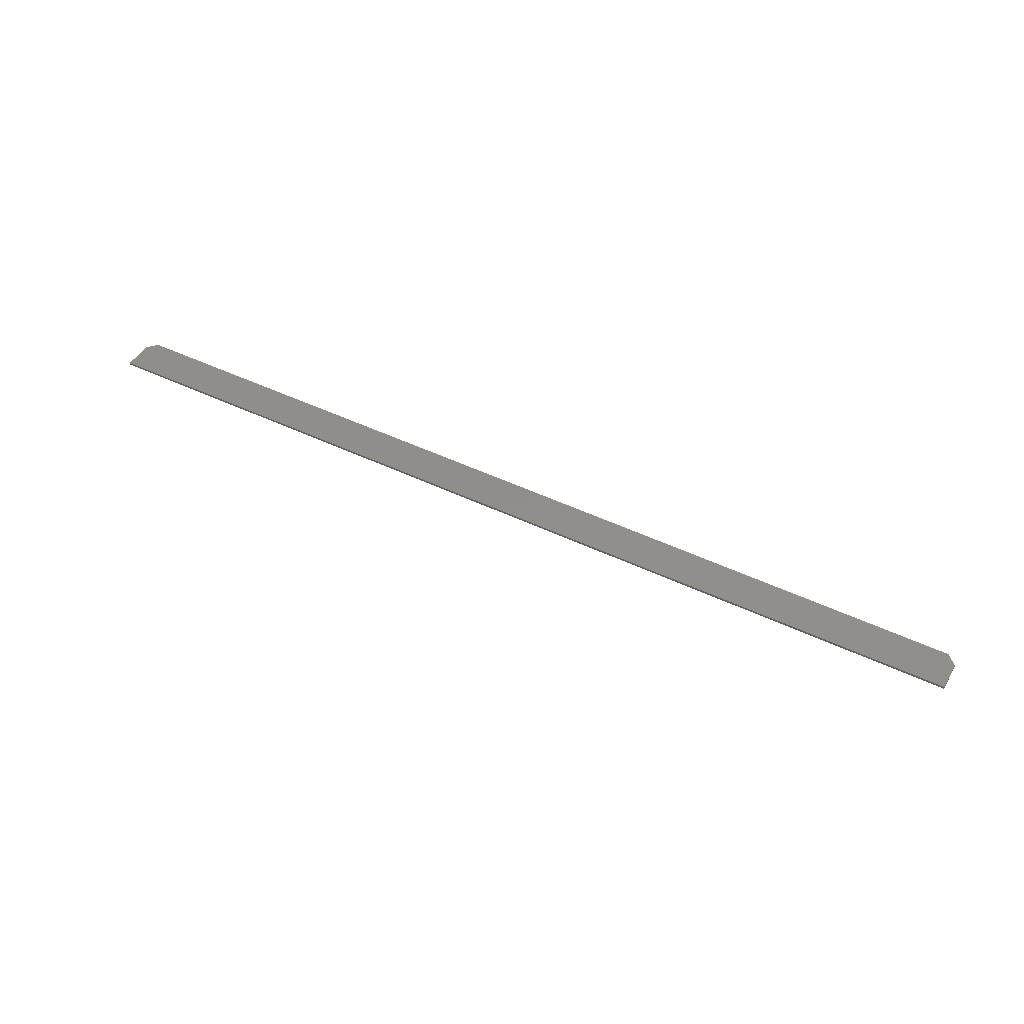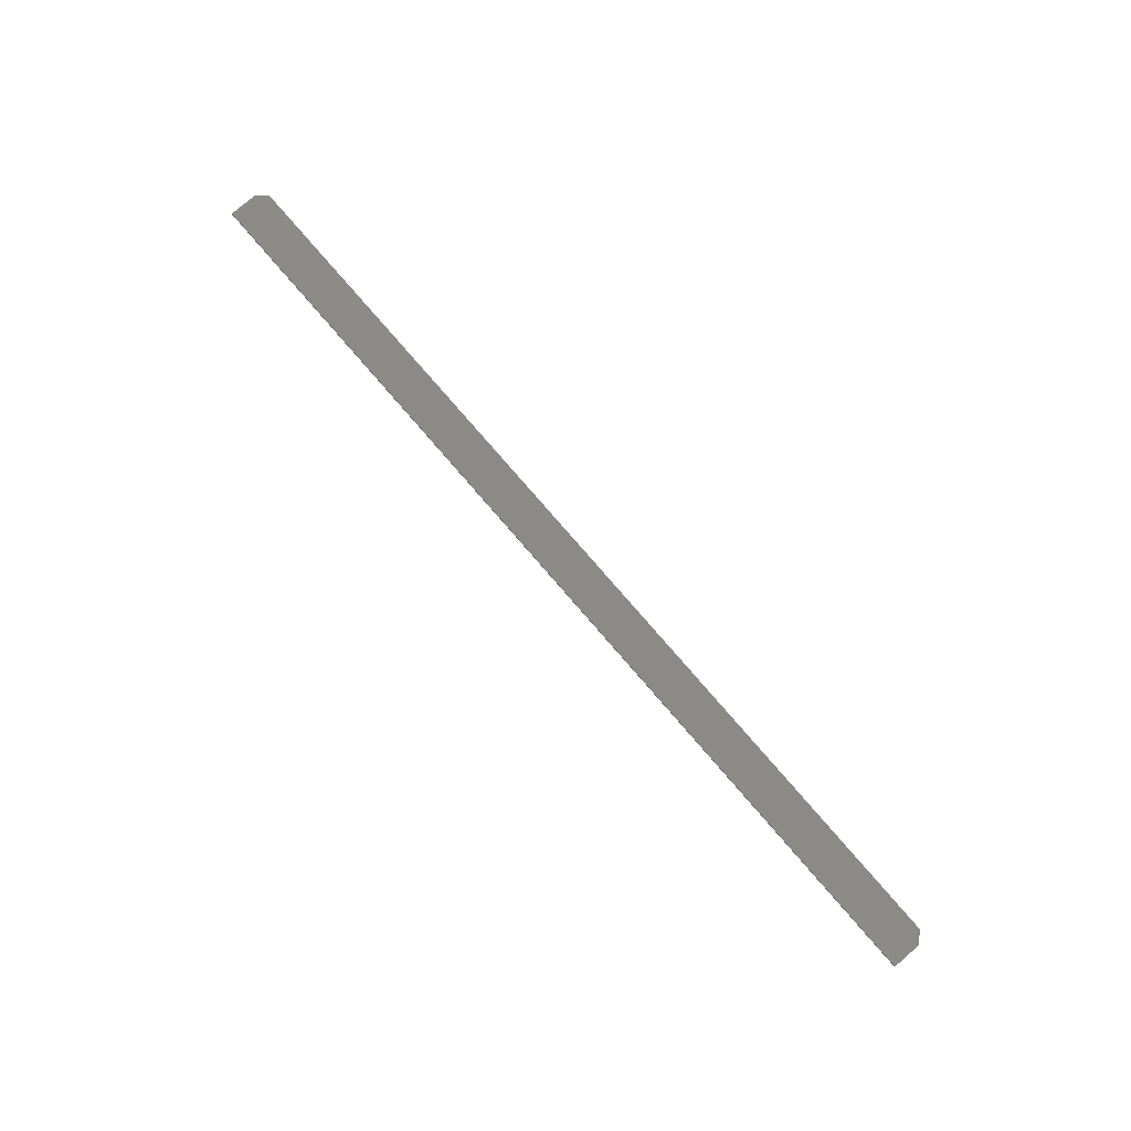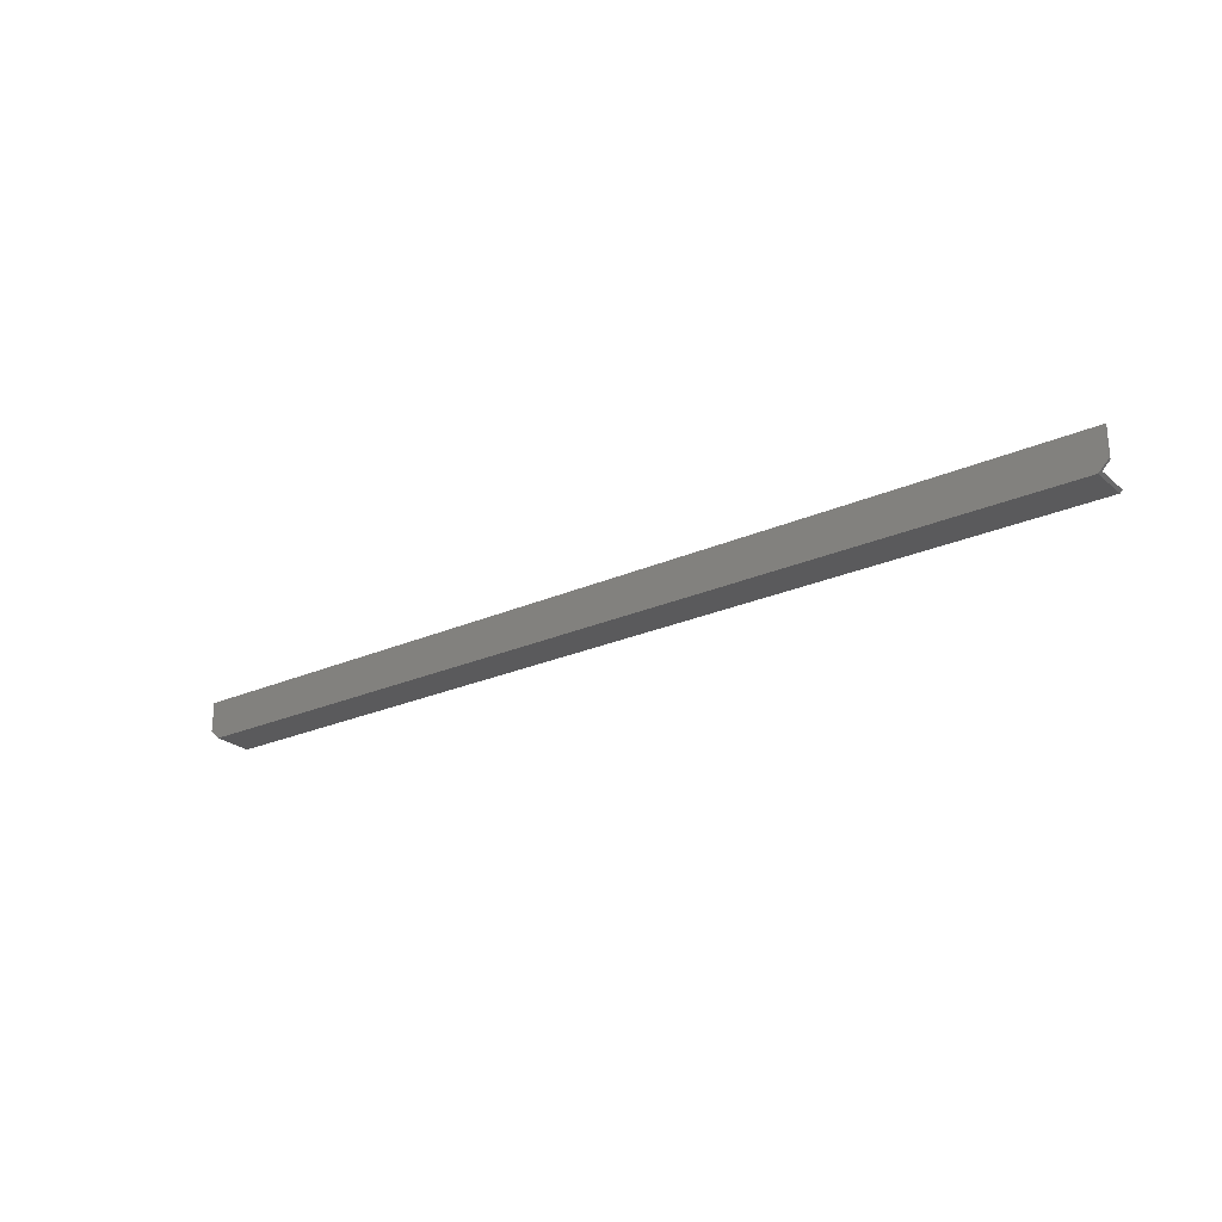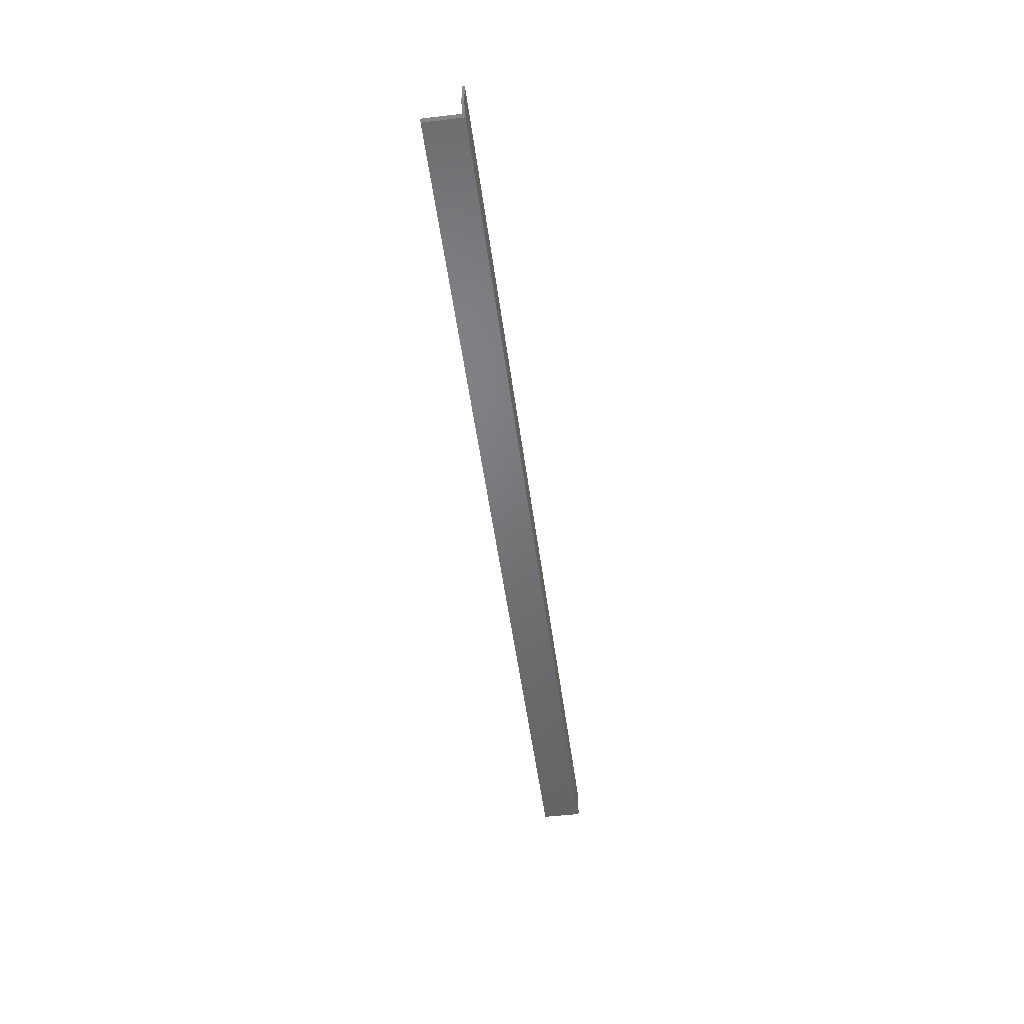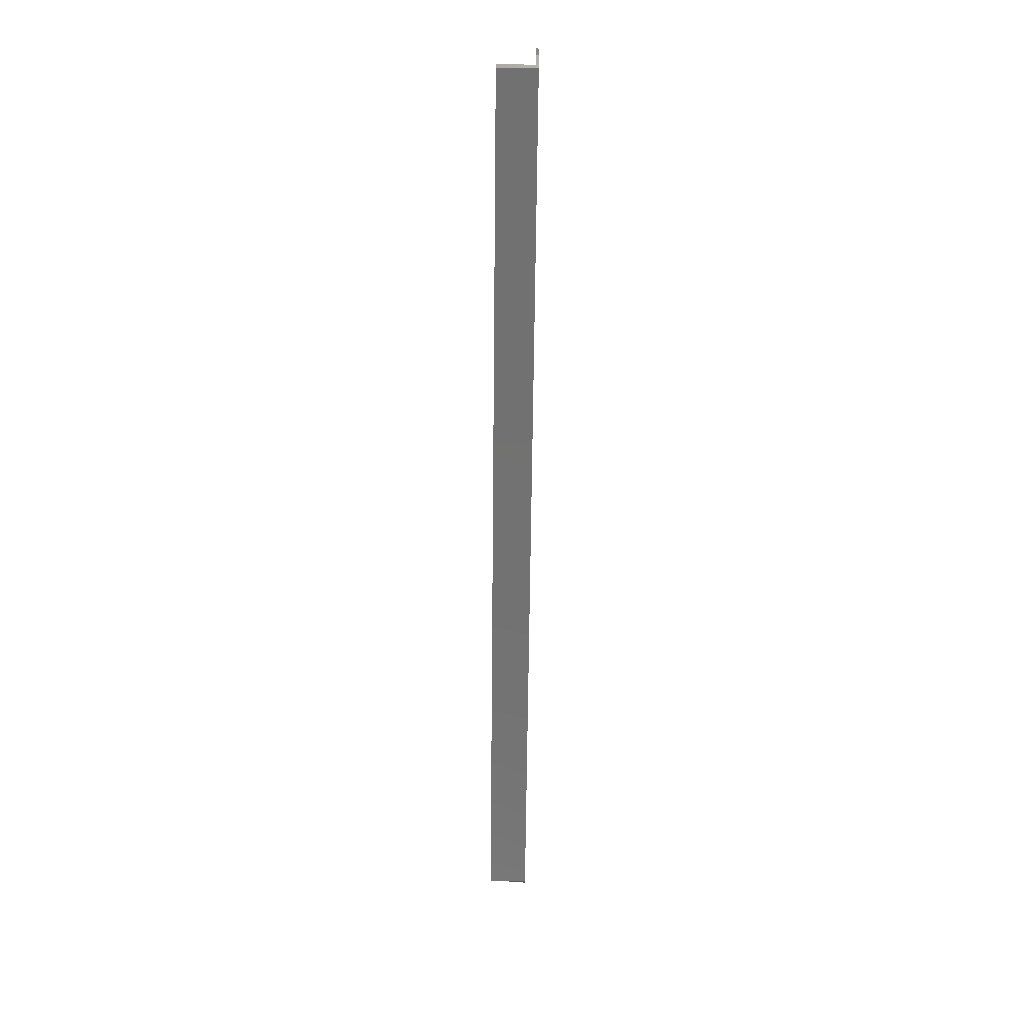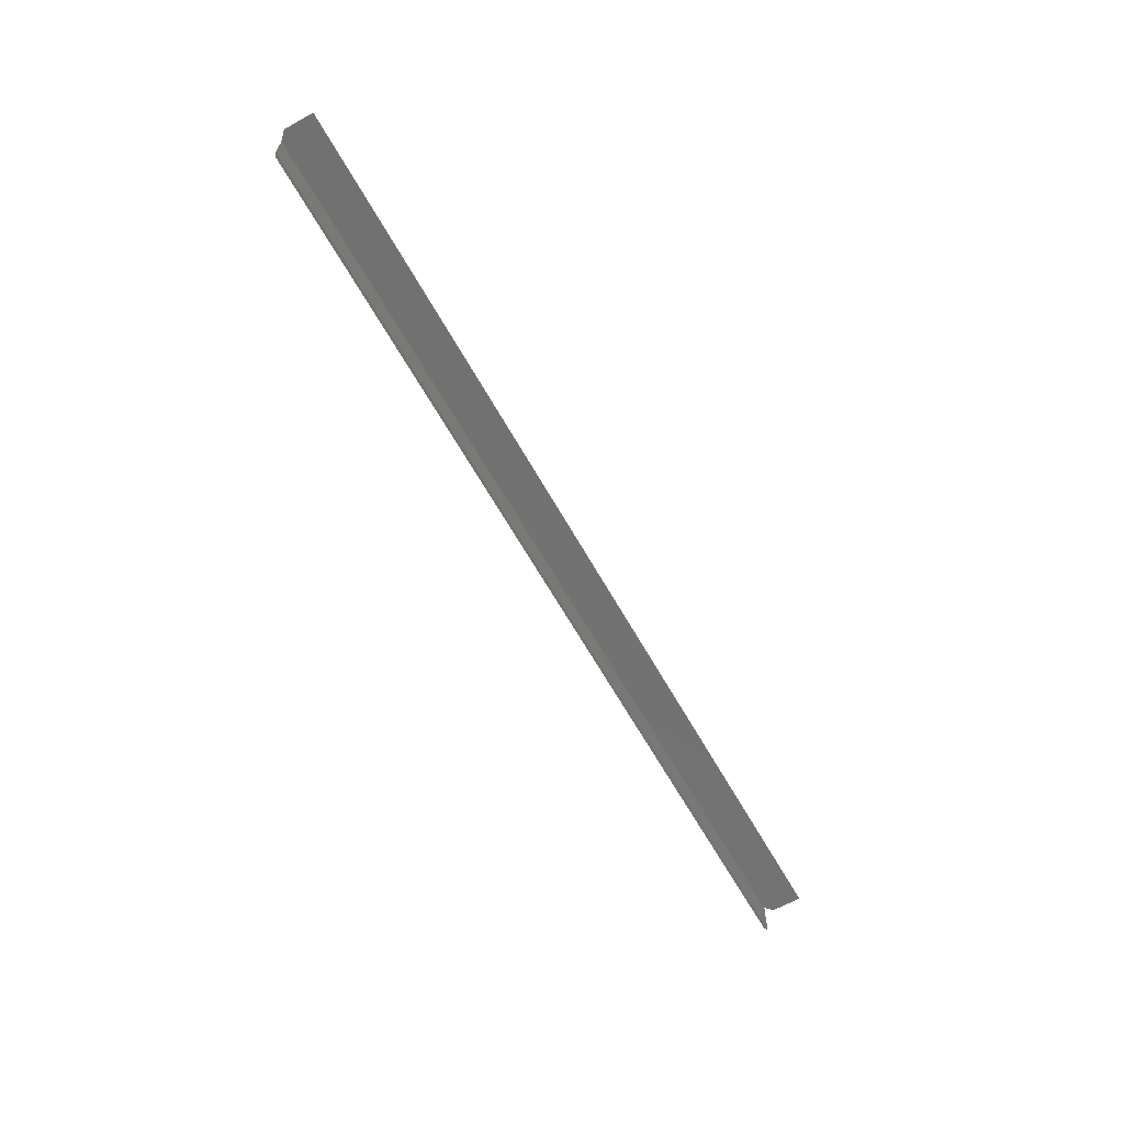
<metadata>
{"format":"stl","ext":"stl","renderer":"f3d","projection":"perspective","resolution":1024,"background":"white","views":[{"elev":47.3,"azim":28.4,"up":"+Y"},{"elev":77.8,"azim":49.2,"up":"+Y"},{"elev":-24.5,"azim":-143.8,"up":"+Z"},{"elev":-50.0,"azim":97.4,"up":"+Z"},{"elev":-63.7,"azim":89.4,"up":"+Z"},{"elev":-63.7,"azim":-60.7,"up":"+Y"}]}
</metadata>
<code>
# stl→obj: 16 verts, 28 faces
v 0.005839 -0.03125 0.001974
v 0.007812 -0.03125 0
v 0.7442 -0.03125 0.001974
v 0.7422 -0.03125 0
v 0.005839 -0.001974 0.001974
v 0.7442 -0.001974 0.001974
v 0 -0.001974 0.03125
v 0 -0.001974 0.007812
v 0.75 -0.001974 0.03125
v 0.75 -0.001974 0.007812
v 0.7422 0 -1.914e-18
v 0.75 1.914e-18 0.03125
v 0.75 4.784e-19 0.007812
v 0 1.914e-18 0.03125
v 0.007812 0 -1.914e-18
v 0 4.784e-19 0.007812
f 1 2 3
f 3 2 4
f 5 1 6
f 6 1 3
f 5 7 8
f 7 5 9
f 9 5 6
f 9 6 10
f 11 12 13
f 12 11 14
f 14 11 15
f 14 15 16
f 2 15 4
f 4 15 11
f 10 13 9
f 9 13 12
f 10 11 13
f 10 6 11
f 3 11 6
f 3 4 11
f 8 7 16
f 16 7 14
f 15 5 16
f 15 2 5
f 16 5 8
f 5 2 1
f 14 7 12
f 12 7 9

</code>
